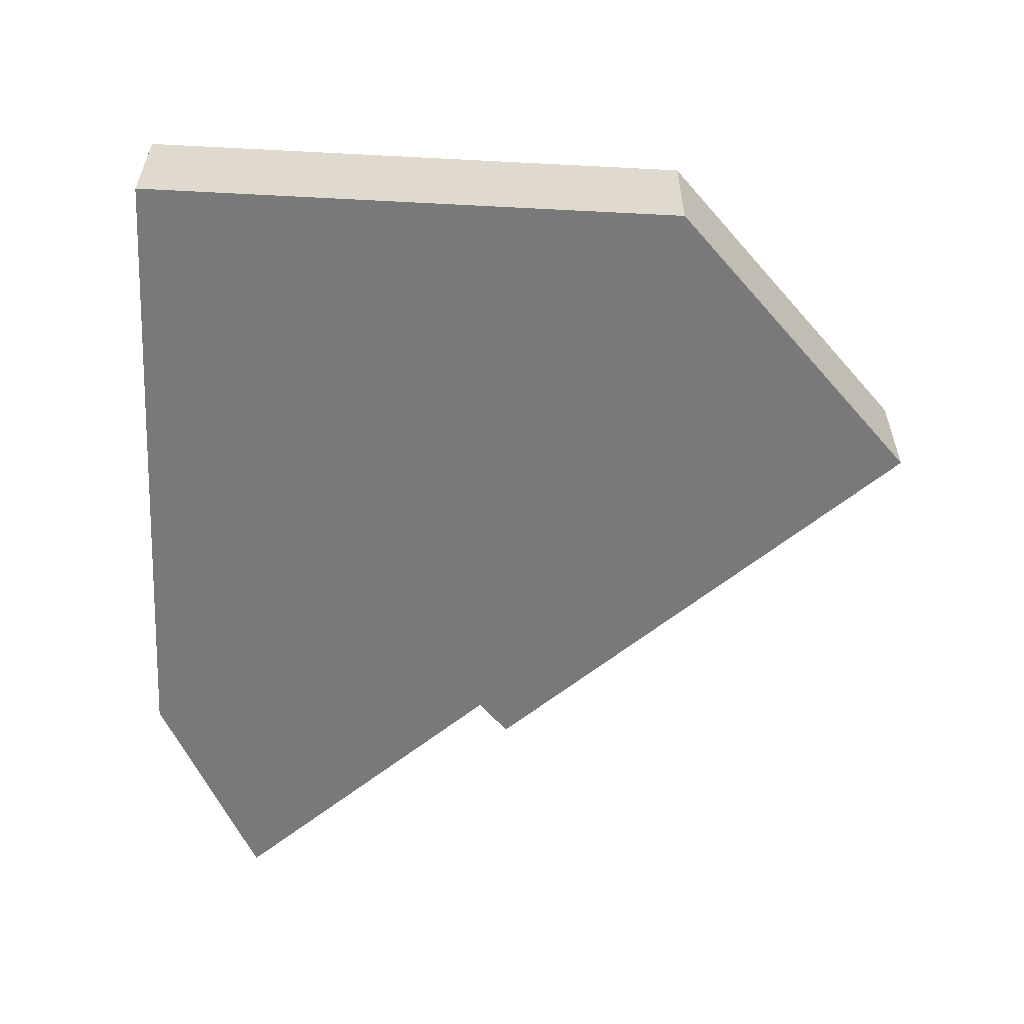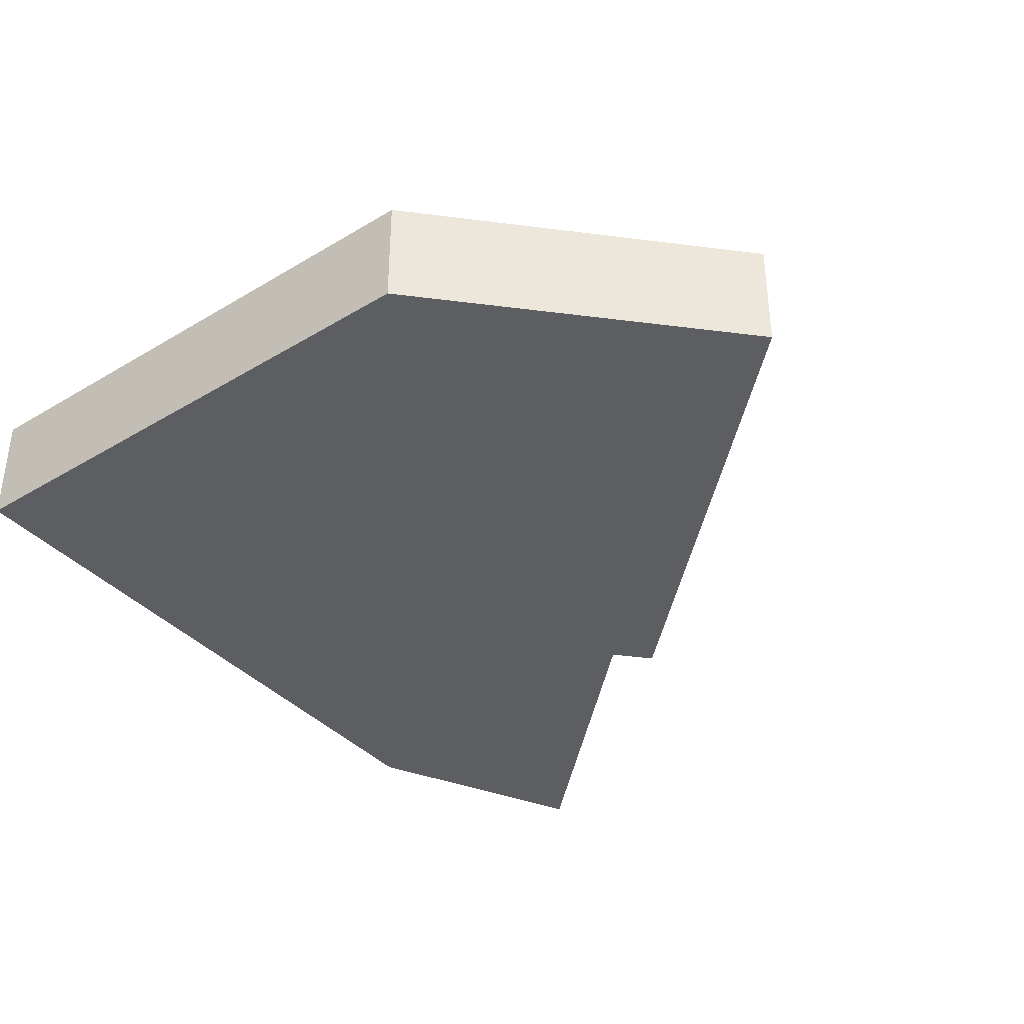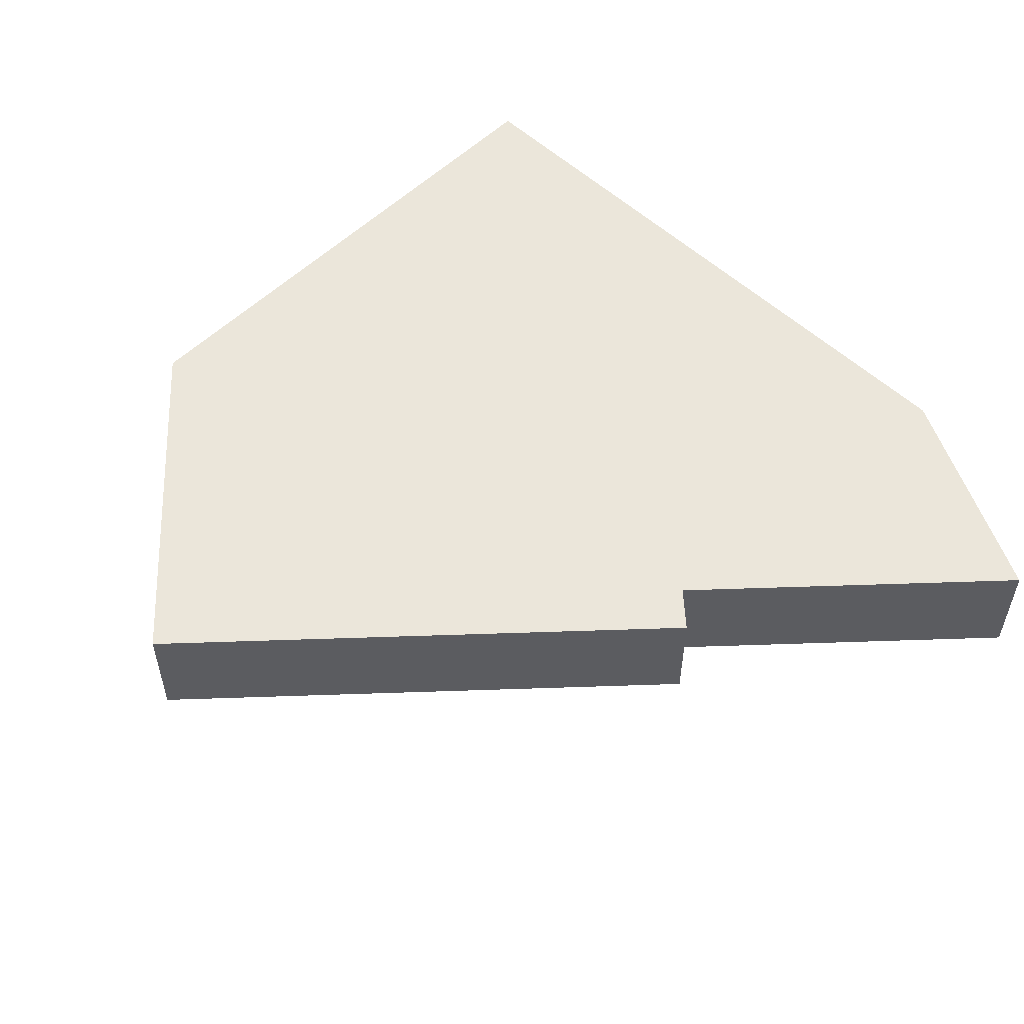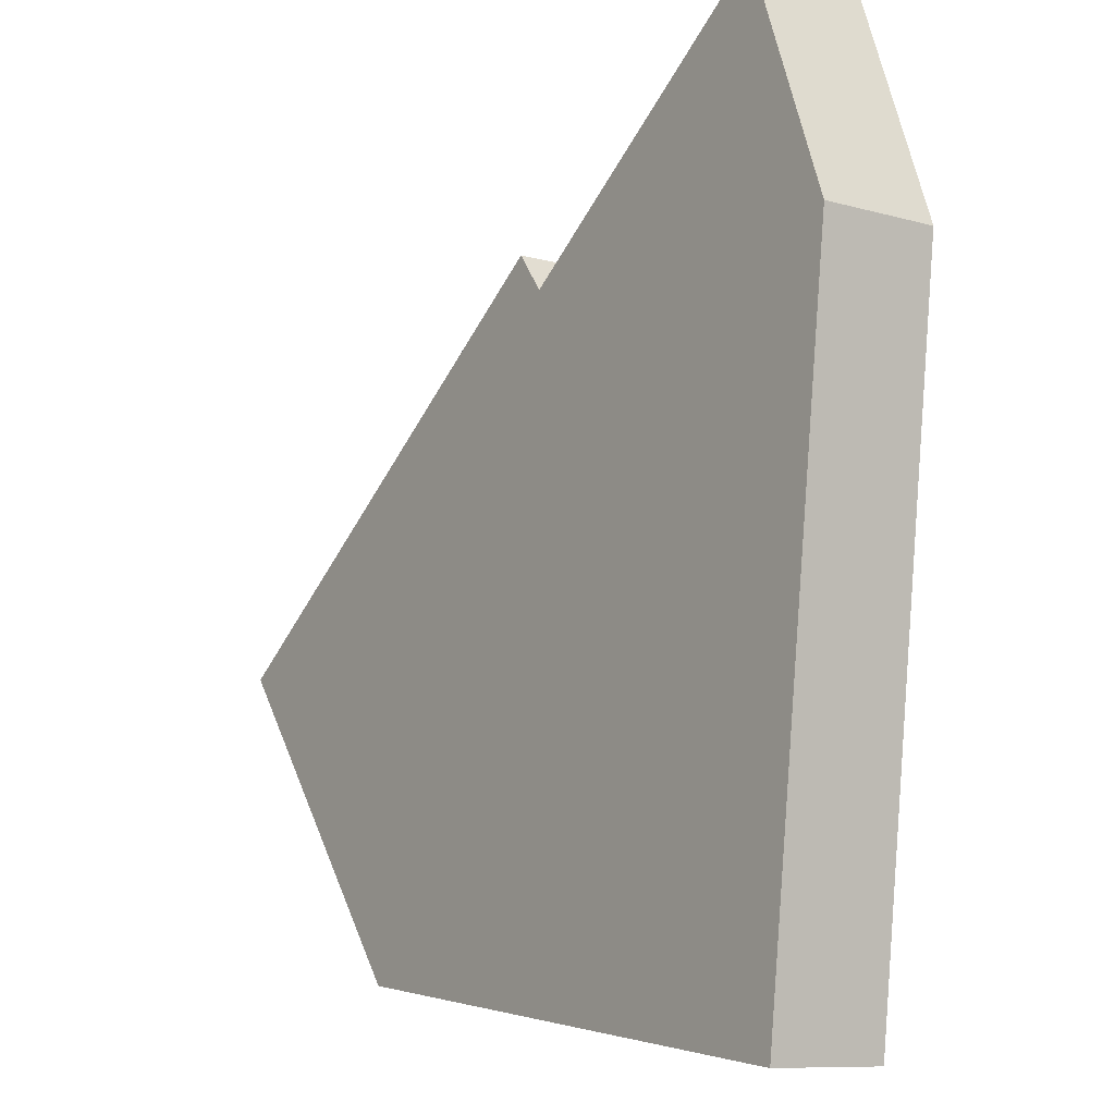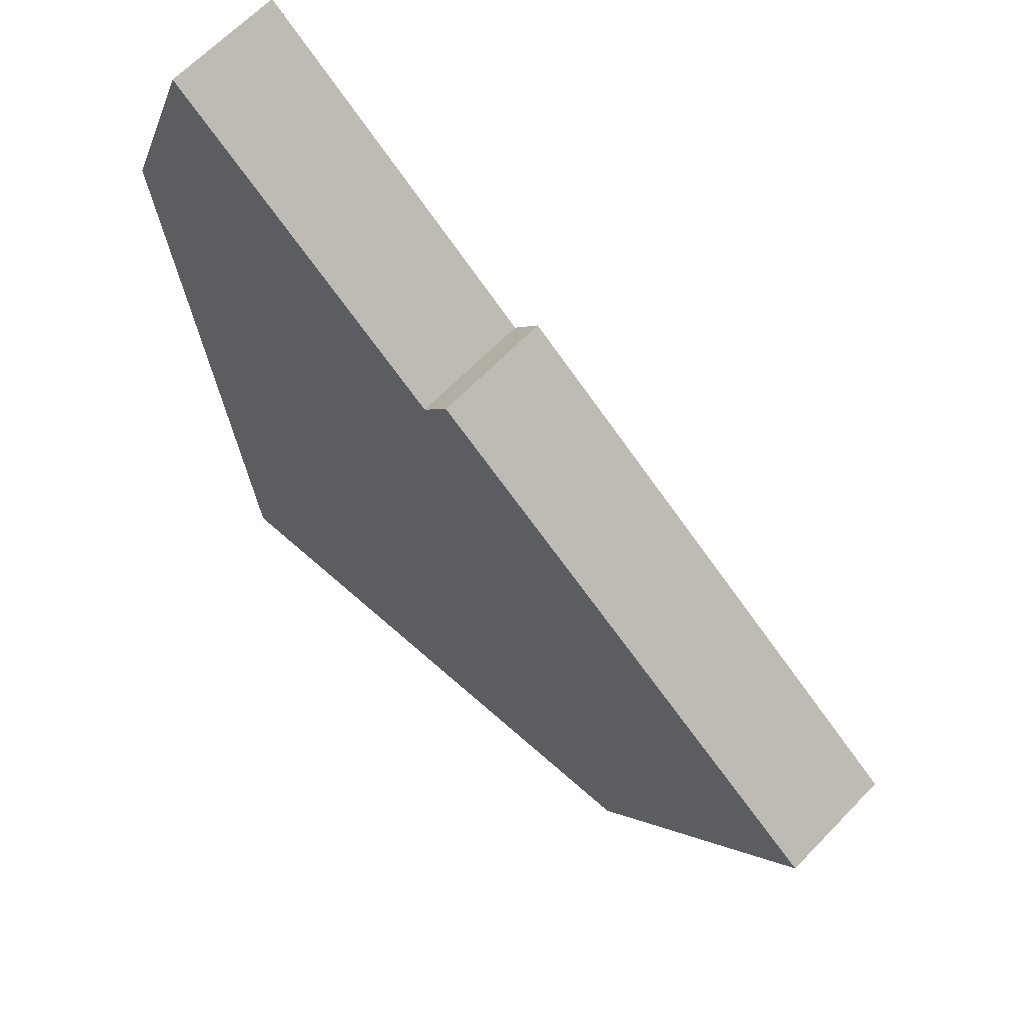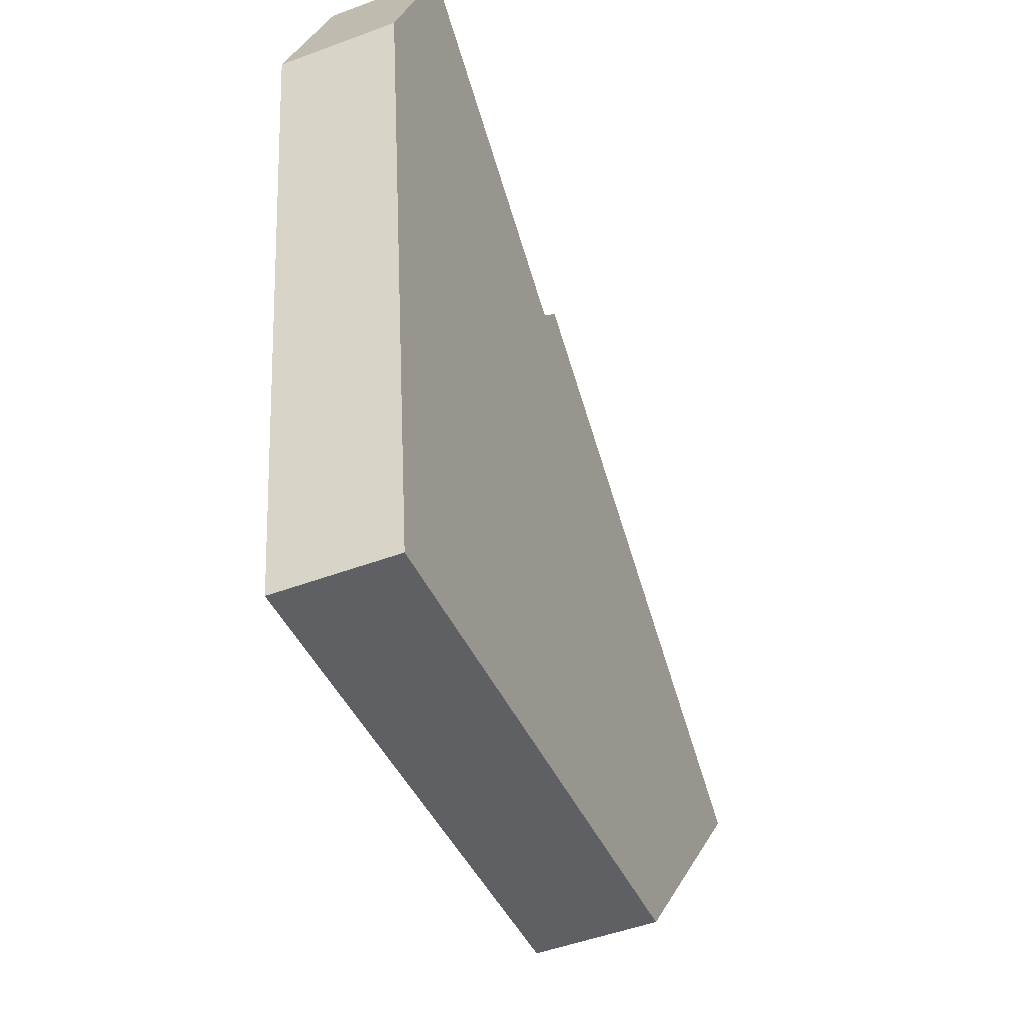
<metadata>
{"format":"obj","ext":"obj","renderer":"f3d","projection":"perspective","resolution":1024,"background":"white","views":[{"elev":-57.8,"azim":-176.3,"up":"+Y"},{"elev":-38.6,"azim":-135.9,"up":"+Y"},{"elev":54.7,"azim":-38.8,"up":"+Y"},{"elev":-9.7,"azim":53.8,"up":"+Z"},{"elev":64.8,"azim":-136.1,"up":"+Z"},{"elev":-49.0,"azim":112.5,"up":"+Z"}]}
</metadata>
<code>
v  9.841 2.535 7.344
v  10.45 2.535 6.514
v  0 2.535 1.552e-16
v  16.77 2.535 -8.078
v  4.964 2.535 -6.671
v  16.94 2.535 -8.097
v  18.62 2.535 6.252
v  16.79 2.535 11.24
v  16.79 -6.884e-16 11.24
v  18.62 -3.828e-16 6.252
v  16.94 4.958e-16 -8.097
v  4.964 4.085e-16 -6.671
v  16.77 4.946e-16 -8.078
v  0 0 0
v  9.841 -4.497e-16 7.344
v  10.45 -3.989e-16 6.514
g defaultobject
f 1 2 3
f 3 4 5
f 4 3 6
f 6 3 7
f 7 3 2
f 7 2 8
f 9 7 8
f 7 9 10
f 10 6 7
f 6 10 11
f 11 4 6
f 4 11 5
f 5 11 12
f 12 11 13
f 12 3 5
f 3 12 14
f 14 1 3
f 1 14 15
f 16 8 2
f 8 16 9
f 15 2 1
f 2 15 16
f 10 13 11
f 13 10 9
f 13 9 12
f 12 9 16
f 12 16 15
f 12 15 14

</code>
